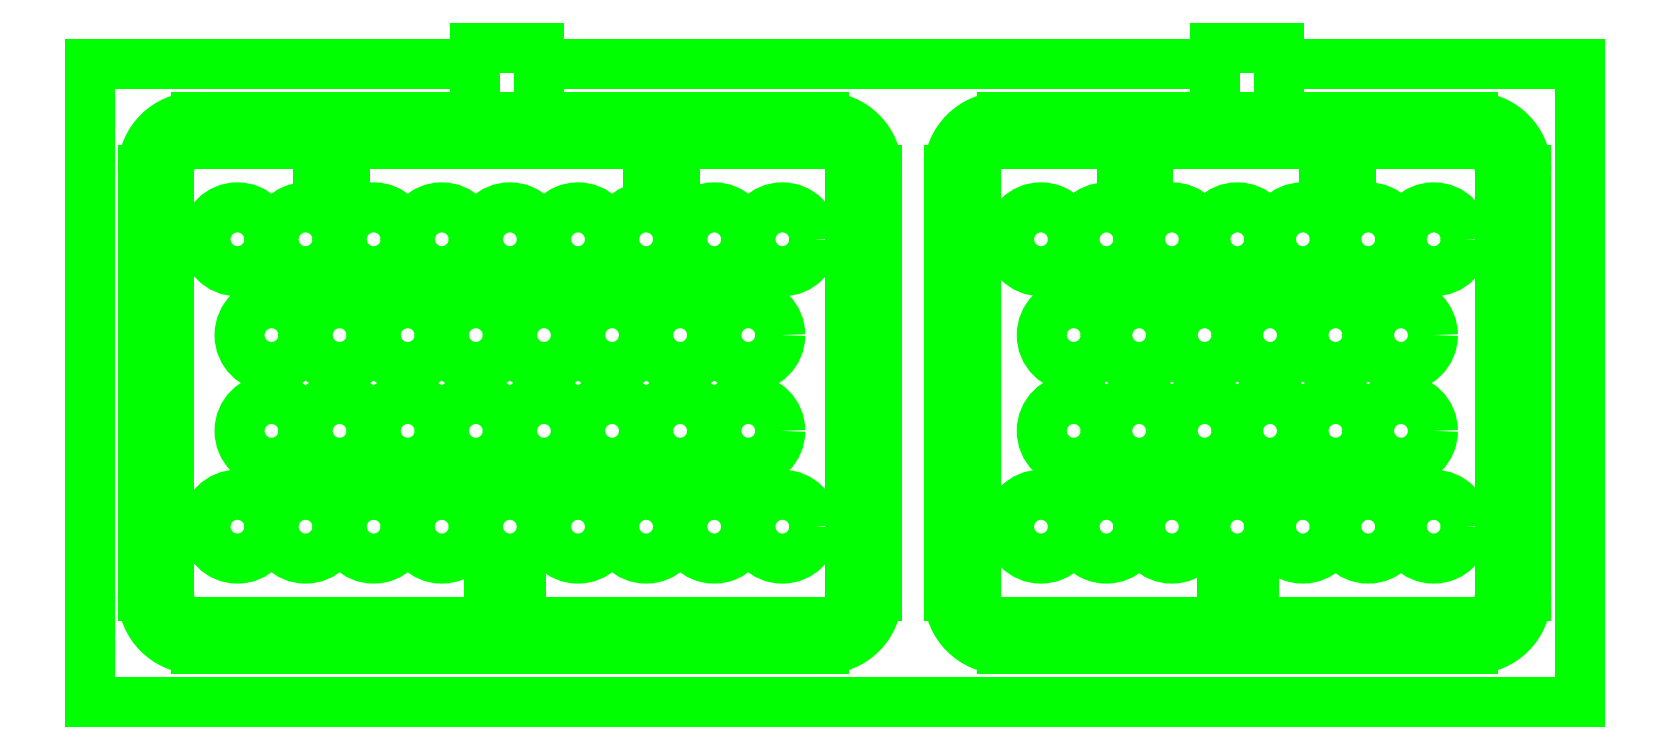
<metadata>
{"format":"dxf","ext":"dxf","renderer":"ezdxf+matplotlib","layout":"modelspace","background":"white","min_lineweight":24,"dpi":150}
</metadata>
<code>
0
SECTION
2
ENTITIES
0
LINE
8
1
10
2.8
20
-1.2
30
0
11
2.8
21
0
31
0
0
LINE
8
1
10
2.8
20
-1.2
30
0
11
-0
21
-1.2
31
0
0
LINE
8
1
10
2.7
20
-1
30
0
11
2.7
21
-0.2
31
0
0
LINE
8
1
10
0.1
20
-1
30
0
11
0.1
21
-0.2
31
0
0
LINE
8
1
10
2.6
20
-0.1
30
0
11
1.715
21
-0.1
31
0
0
LINE
8
1
10
2.6
20
-1.1
30
0
11
1.715
21
-1.1
31
0
0
LINE
8
1
10
-0
20
-1.2
30
0
11
-0
21
0
31
0
0
LINE
8
1
10
2.8
20
0
30
0
11
2.235
21
0
31
0
0
ARC
8
1
10
0.2
20
-0.2
30
0
40
0.1
50
90
51
180
0
ARC
8
1
10
2.6
20
-0.2
30
0
40
0.1
50
0
51
90
0
ARC
8
1
10
2.6
20
-1
30
0
40
0.1
50
-90
51
0
0
ARC
8
1
10
0.2
20
-1
30
0
40
0.1
50
180
51
270
0
LINE
8
1
10
1.48
20
-1
30
0
11
1.48
21
-0.2
31
0
0
LINE
8
1
10
1.615
20
-1
30
0
11
1.615
21
-0.2
31
0
0
LINE
8
1
10
1.38
20
-0.1
30
0
11
0.2
21
-0.1
31
0
0
LINE
8
1
10
1.38
20
-1.1
30
0
11
0.2
21
-1.1
31
0
0
ARC
8
1
10
1.38
20
-0.2
30
0
40
0.1
50
0
51
90
0
ARC
8
1
10
1.38
20
-1
30
0
40
0.1
50
-90
51
0
0
ARC
8
1
10
1.715
20
-1
30
0
40
0.1
50
180
51
270
0
ARC
8
1
10
1.715
20
-0.2
30
0
40
0.1
50
90
51
180
0
LINE
8
1
10
0.845
20
-0.1
30
0
11
0.845
21
0.03
31
0
0
LINE
8
1
10
0.845
20
0.03
30
0
11
0.725
21
0.03
31
0
0
LINE
8
1
10
0.725
20
0
30
0
11
-0
21
0
31
0
0
LINE
8
1
10
2.235
20
-0.1
30
0
11
2.235
21
0.03
31
0
0
LINE
8
1
10
2.235
20
0.03
30
0
11
2.115
21
0.03
31
0
0
LINE
8
1
10
2.115
20
-0.1
30
0
11
2.115
21
0.03
31
0
0
LINE
8
1
10
0.725
20
-0.1
30
0
11
0.725
21
0.03
31
0
0
LINE
8
1
10
2.115
20
0
30
0
11
0.845
21
0
31
0
0
LINE
8
1
10
0.15
20
-1
30
0
11
0.15
21
-0.2
31
0
0
LINE
8
1
10
1.38
20
-0.15
30
0
11
0.2
21
-0.15
31
0
0
LINE
8
1
10
1.43
20
-1
30
0
11
1.43
21
-0.2
31
0
0
LINE
8
1
10
1.38
20
-1.05
30
0
11
0.2
21
-1.05
31
0
0
LINE
8
1
10
1.665
20
-1
30
0
11
1.665
21
-0.2
31
0
0
LINE
8
1
10
2.6
20
-0.15
30
0
11
1.715
21
-0.15
31
0
0
LINE
8
1
10
2.65
20
-1
30
0
11
2.65
21
-0.2
31
0
0
LINE
8
1
10
2.6
20
-1.05
30
0
11
1.715
21
-1.05
31
0
0
ARC
8
1
10
0.2
20
-0.2
30
0
40
0.05
50
90
51
180
0
ARC
8
1
10
1.38
20
-0.2
30
0
40
0.05
50
0
51
90
0
ARC
8
1
10
1.38
20
-1
30
0
40
0.05
50
-90
51
0
0
ARC
8
1
10
0.2
20
-1
30
0
40
0.05
50
180
51
270
0
ARC
8
1
10
1.715
20
-0.2
30
0
40
0.05
50
90
51
180
0
ARC
8
1
10
2.6
20
-0.2
30
0
40
0.05
50
0
51
90
0
ARC
8
1
10
2.6
20
-1
30
0
40
0.05
50
-90
51
0
0
ARC
8
1
10
1.715
20
-1
30
0
40
0.05
50
180
51
270
0
LINE
8
1
10
2.37
20
-0.23
30
0
11
2.32
21
-0.23
31
0
0
LINE
8
1
10
2.188
20
-0.97
30
0
11
2.128
21
-0.97
31
0
0
LINE
8
1
10
0.43
20
-0.23
30
0
11
0.43
21
-0.15
31
0
0
LINE
8
1
10
1.1
20
-0.23
30
0
11
1.1
21
-0.15
31
0
0
LINE
8
1
10
1.05
20
-0.23
30
0
11
1.05
21
-0.15
31
0
0
LINE
8
1
10
0.48
20
-0.23
30
0
11
0.48
21
-0.15
31
0
0
LINE
8
1
10
0.48
20
-0.23
30
0
11
0.43
21
-0.23
31
0
0
LINE
8
1
10
0.75
20
-1.05
30
0
11
0.75
21
-0.97
31
0
0
LINE
8
1
10
0.81
20
-1.05
30
0
11
0.81
21
-0.97
31
0
0
LINE
8
1
10
2.37
20
-0.23
30
0
11
2.37
21
-0.15
31
0
0
LINE
8
1
10
1.94
20
-0.23
30
0
11
1.94
21
-0.15
31
0
0
LINE
8
1
10
1.99
20
-0.23
30
0
11
1.99
21
-0.15
31
0
0
LINE
8
1
10
2.32
20
-0.23
30
0
11
2.32
21
-0.15
31
0
0
LINE
8
1
10
1.1
20
-0.23
30
0
11
1.05
21
-0.23
31
0
0
LINE
8
1
10
1.99
20
-0.23
30
0
11
1.94
21
-0.23
31
0
0
LINE
8
1
10
2.188
20
-1.05
30
0
11
2.188
21
-0.97
31
0
0
LINE
8
1
10
2.128
20
-1.05
30
0
11
2.128
21
-0.97
31
0
0
LINE
8
1
10
0.81
20
-0.97
30
0
11
0.75
21
-0.97
31
0
0
CIRCLE
8
1
10
0.278
20
-0.33
30
0
40
0.06
0
CIRCLE
8
1
10
0.406
20
-0.33
30
0
40
0.06
0
CIRCLE
8
1
10
0.534
20
-0.33
30
0
40
0.06
0
CIRCLE
8
1
10
0.662
20
-0.33
30
0
40
0.06
0
CIRCLE
8
1
10
0.79
20
-0.33
30
0
40
0.06
0
CIRCLE
8
1
10
0.918
20
-0.33
30
0
40
0.06
0
CIRCLE
8
1
10
1.046
20
-0.33
30
0
40
0.06
0
CIRCLE
8
1
10
1.174
20
-0.33
30
0
40
0.06
0
CIRCLE
8
1
10
1.302
20
-0.33
30
0
40
0.06
0
CIRCLE
8
1
10
1.238
20
-0.51
30
0
40
0.06
0
CIRCLE
8
1
10
1.11
20
-0.51
30
0
40
0.06
0
CIRCLE
8
1
10
0.982
20
-0.51
30
0
40
0.06
0
CIRCLE
8
1
10
0.854
20
-0.51
30
0
40
0.06
0
CIRCLE
8
1
10
0.726
20
-0.51
30
0
40
0.06
0
CIRCLE
8
1
10
0.598
20
-0.51
30
0
40
0.06
0
CIRCLE
8
1
10
0.47
20
-0.51
30
0
40
0.06
0
CIRCLE
8
1
10
0.342
20
-0.51
30
0
40
0.06
0
CIRCLE
8
1
10
0.342
20
-0.69
30
0
40
0.06
0
CIRCLE
8
1
10
0.47
20
-0.69
30
0
40
0.06
0
CIRCLE
8
1
10
0.598
20
-0.69
30
0
40
0.06
0
CIRCLE
8
1
10
0.726
20
-0.69
30
0
40
0.06
0
CIRCLE
8
1
10
0.854
20
-0.69
30
0
40
0.06
0
CIRCLE
8
1
10
0.982
20
-0.69
30
0
40
0.06
0
CIRCLE
8
1
10
1.11
20
-0.69
30
0
40
0.06
0
CIRCLE
8
1
10
1.238
20
-0.69
30
0
40
0.06
0
CIRCLE
8
1
10
1.302
20
-0.87
30
0
40
0.06
0
CIRCLE
8
1
10
1.174
20
-0.87
30
0
40
0.06
0
CIRCLE
8
1
10
1.046
20
-0.87
30
0
40
0.06
0
CIRCLE
8
1
10
0.918
20
-0.87
30
0
40
0.06
0
CIRCLE
8
1
10
0.79
20
-0.87
30
0
40
0.06
0
CIRCLE
8
1
10
0.662
20
-0.87
30
0
40
0.06
0
CIRCLE
8
1
10
0.534
20
-0.87
30
0
40
0.06
0
CIRCLE
8
1
10
0.406
20
-0.87
30
0
40
0.06
0
CIRCLE
8
1
10
0.278
20
-0.87
30
0
40
0.06
0
CIRCLE
8
1
10
1.788
20
-0.33
30
0
40
0.06
0
CIRCLE
8
1
10
1.911
20
-0.33
30
0
40
0.06
0
CIRCLE
8
1
10
2.034
20
-0.33
30
0
40
0.06
0
CIRCLE
8
1
10
2.157
20
-0.33
30
0
40
0.06
0
CIRCLE
8
1
10
2.28
20
-0.33
30
0
40
0.06
0
CIRCLE
8
1
10
2.403
20
-0.33
30
0
40
0.06
0
CIRCLE
8
1
10
2.526
20
-0.33
30
0
40
0.06
0
CIRCLE
8
1
10
1.849
20
-0.51
30
0
40
0.06
0
CIRCLE
8
1
10
1.972
20
-0.51
30
0
40
0.06
0
CIRCLE
8
1
10
2.095
20
-0.51
30
0
40
0.06
0
CIRCLE
8
1
10
2.219
20
-0.51
30
0
40
0.06
0
CIRCLE
8
1
10
2.341
20
-0.51
30
0
40
0.06
0
CIRCLE
8
1
10
2.465
20
-0.51
30
0
40
0.06
0
CIRCLE
8
1
10
1.849
20
-0.69
30
0
40
0.06
0
CIRCLE
8
1
10
1.972
20
-0.69
30
0
40
0.06
0
CIRCLE
8
1
10
2.095
20
-0.69
30
0
40
0.06
0
CIRCLE
8
1
10
2.219
20
-0.69
30
0
40
0.06
0
CIRCLE
8
1
10
2.341
20
-0.69
30
0
40
0.06
0
CIRCLE
8
1
10
2.465
20
-0.69
30
0
40
0.06
0
CIRCLE
8
1
10
1.788
20
-0.87
30
0
40
0.06
0
CIRCLE
8
1
10
1.911
20
-0.87
30
0
40
0.06
0
CIRCLE
8
1
10
2.034
20
-0.87
30
0
40
0.06
0
CIRCLE
8
1
10
2.157
20
-0.87
30
0
40
0.06
0
CIRCLE
8
1
10
2.28
20
-0.87
30
0
40
0.06
0
CIRCLE
8
1
10
2.403
20
-0.87
30
0
40
0.06
0
CIRCLE
8
1
10
2.526
20
-0.87
30
0
40
0.06
0
ENDSEC
0
EOF

</code>
